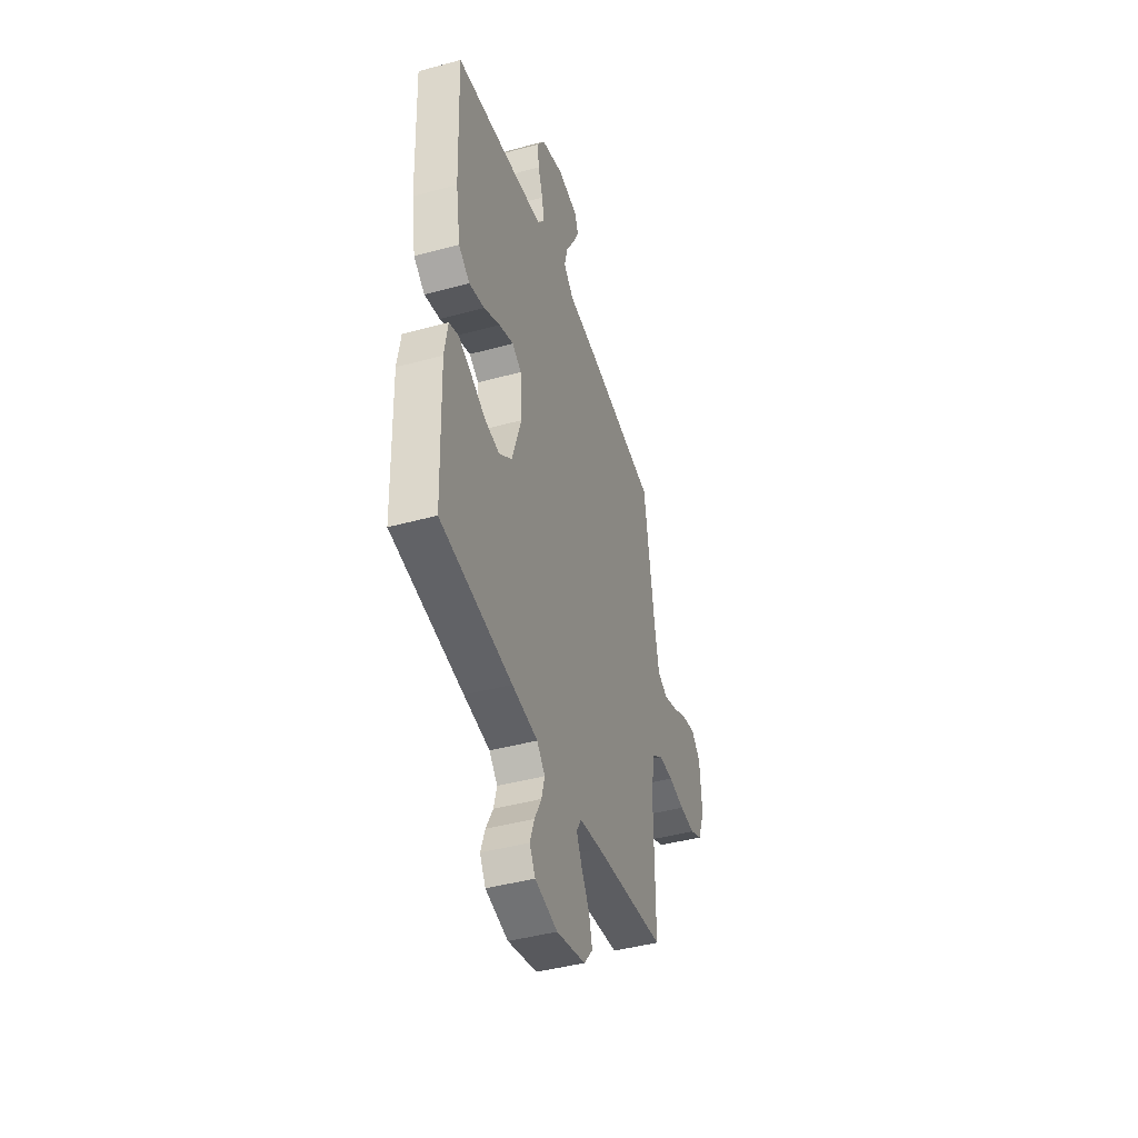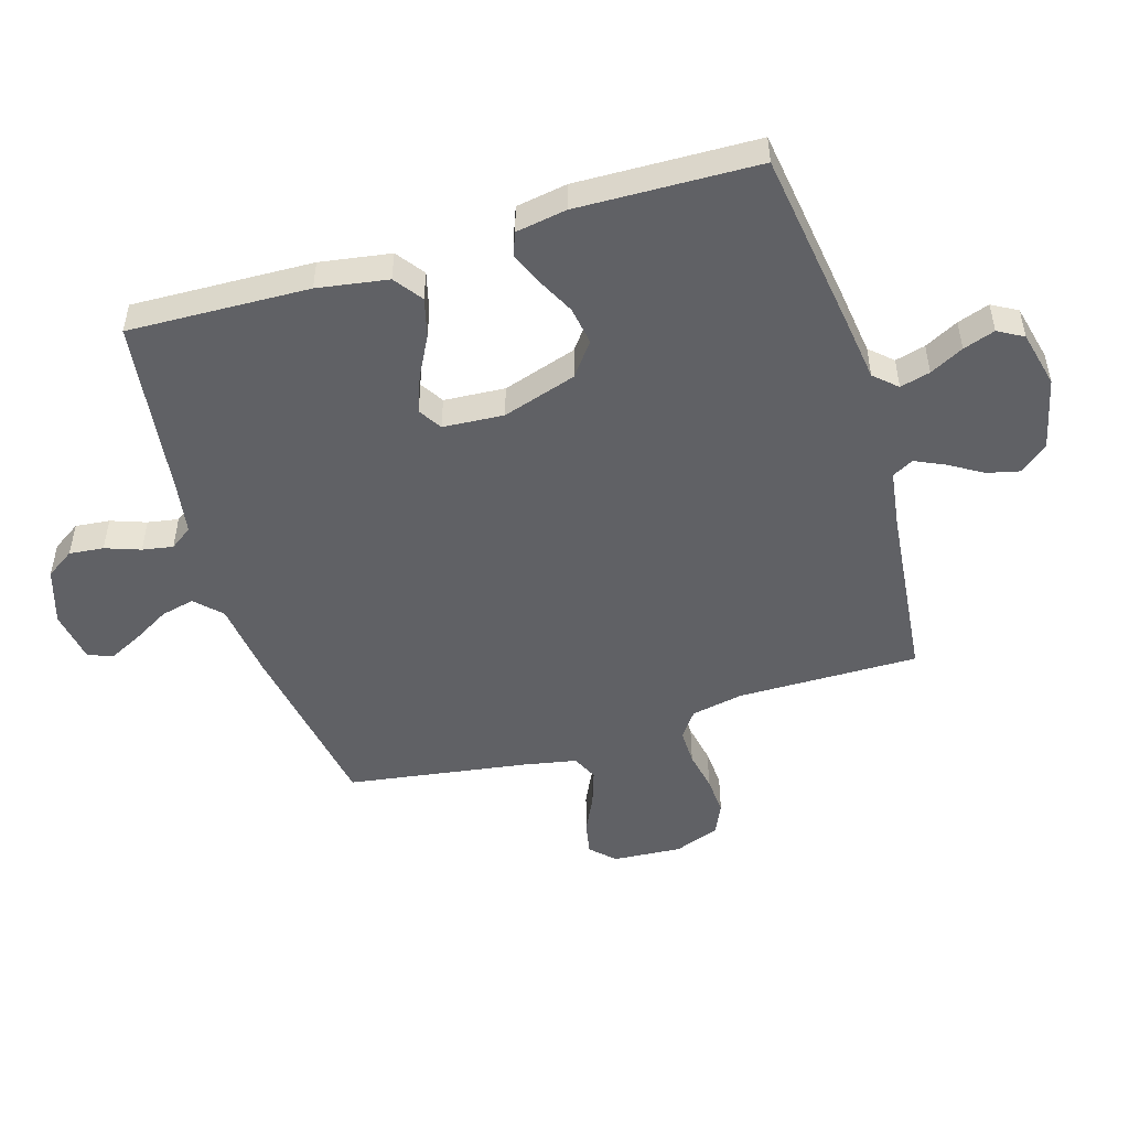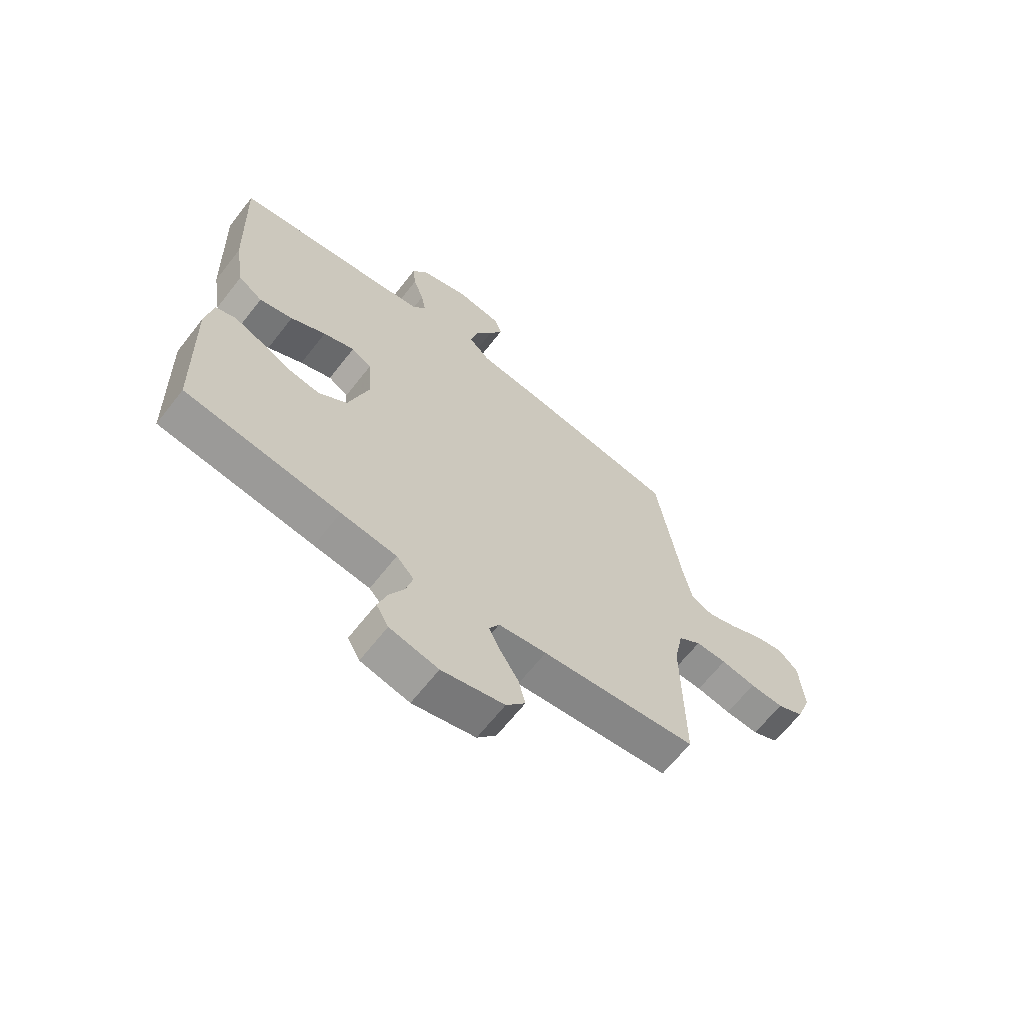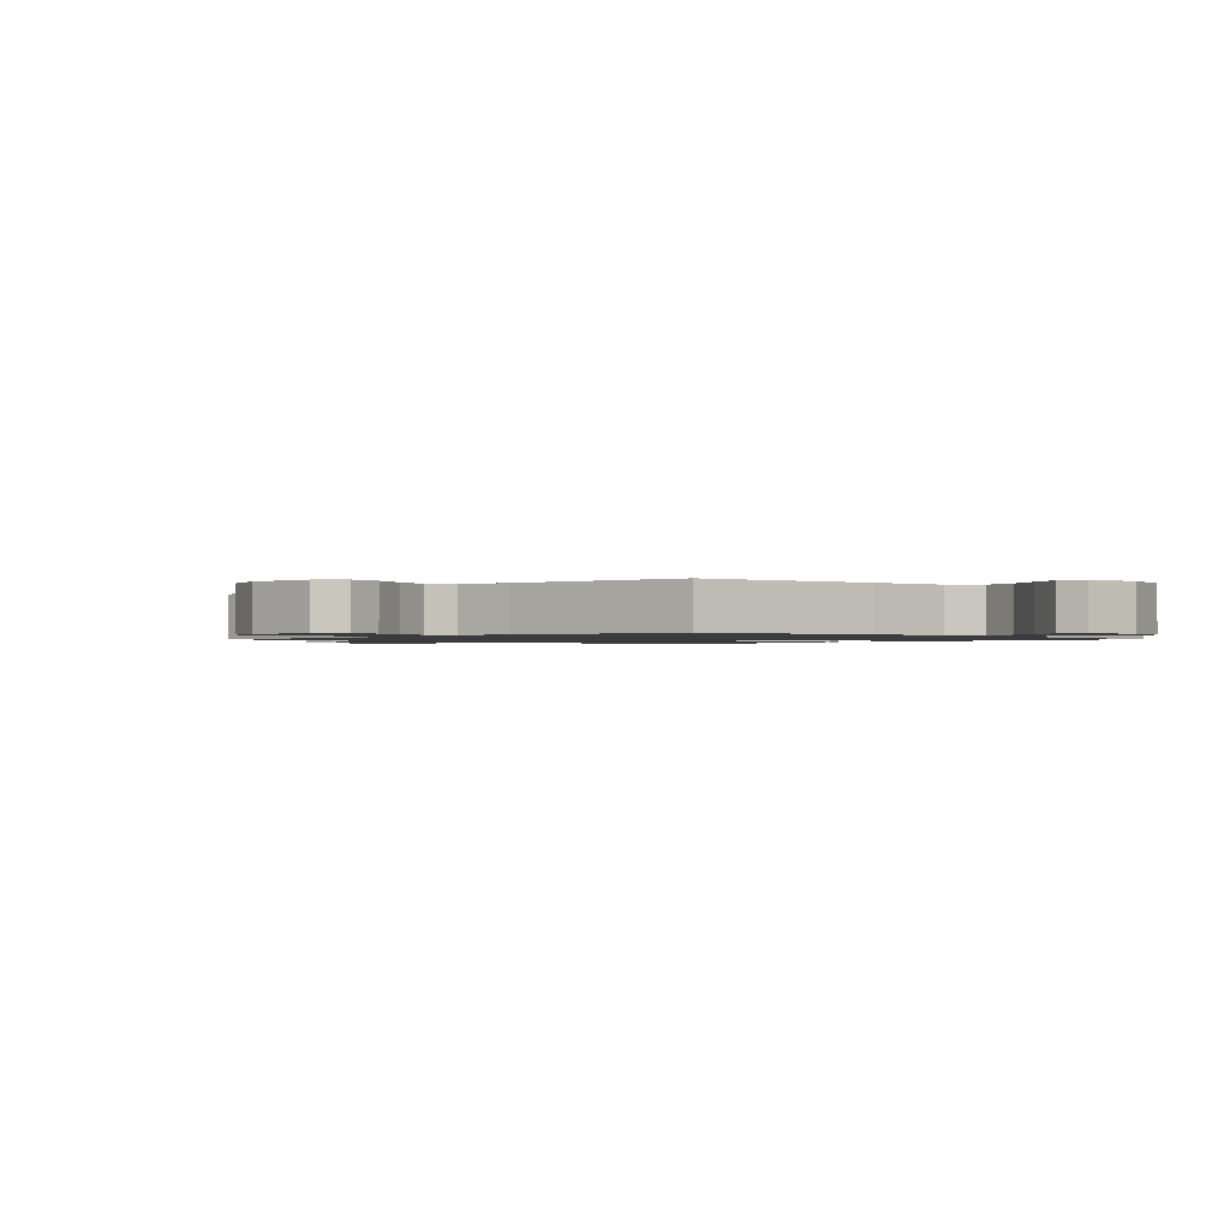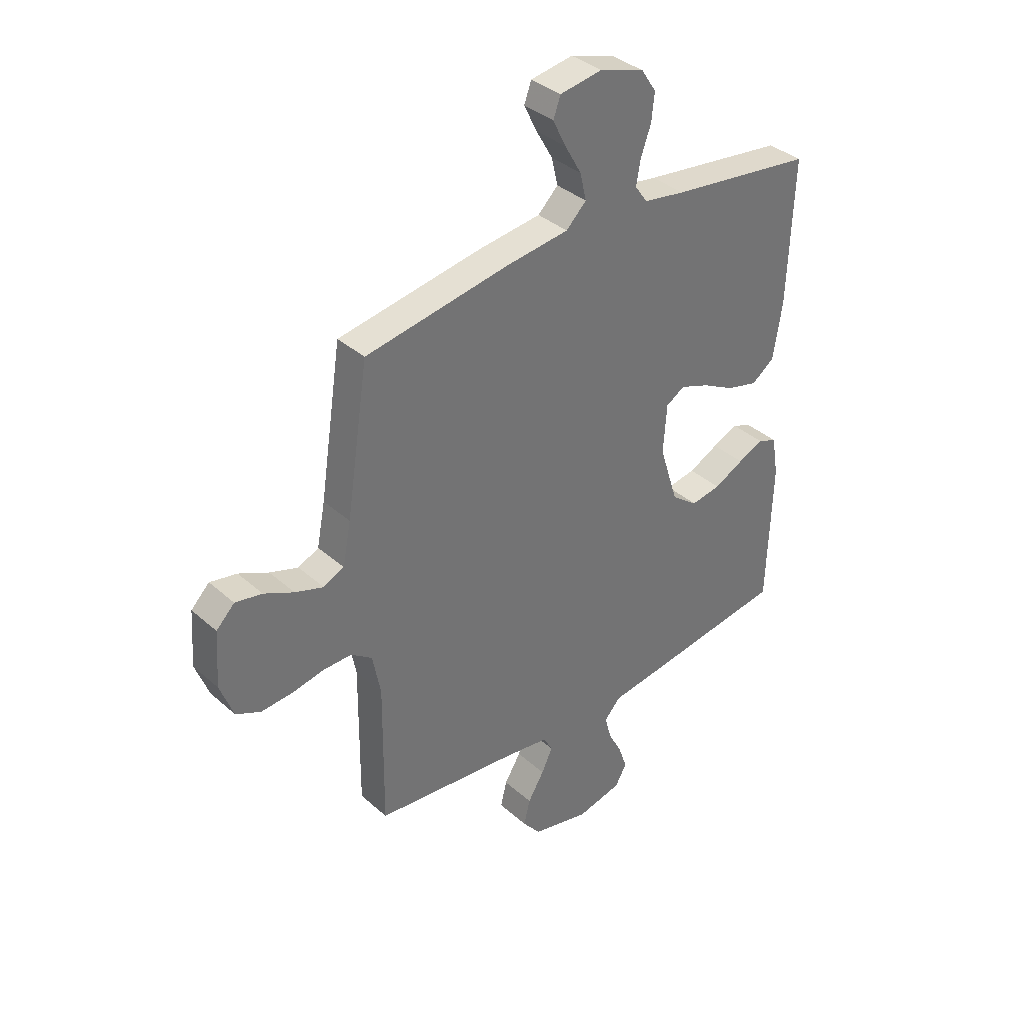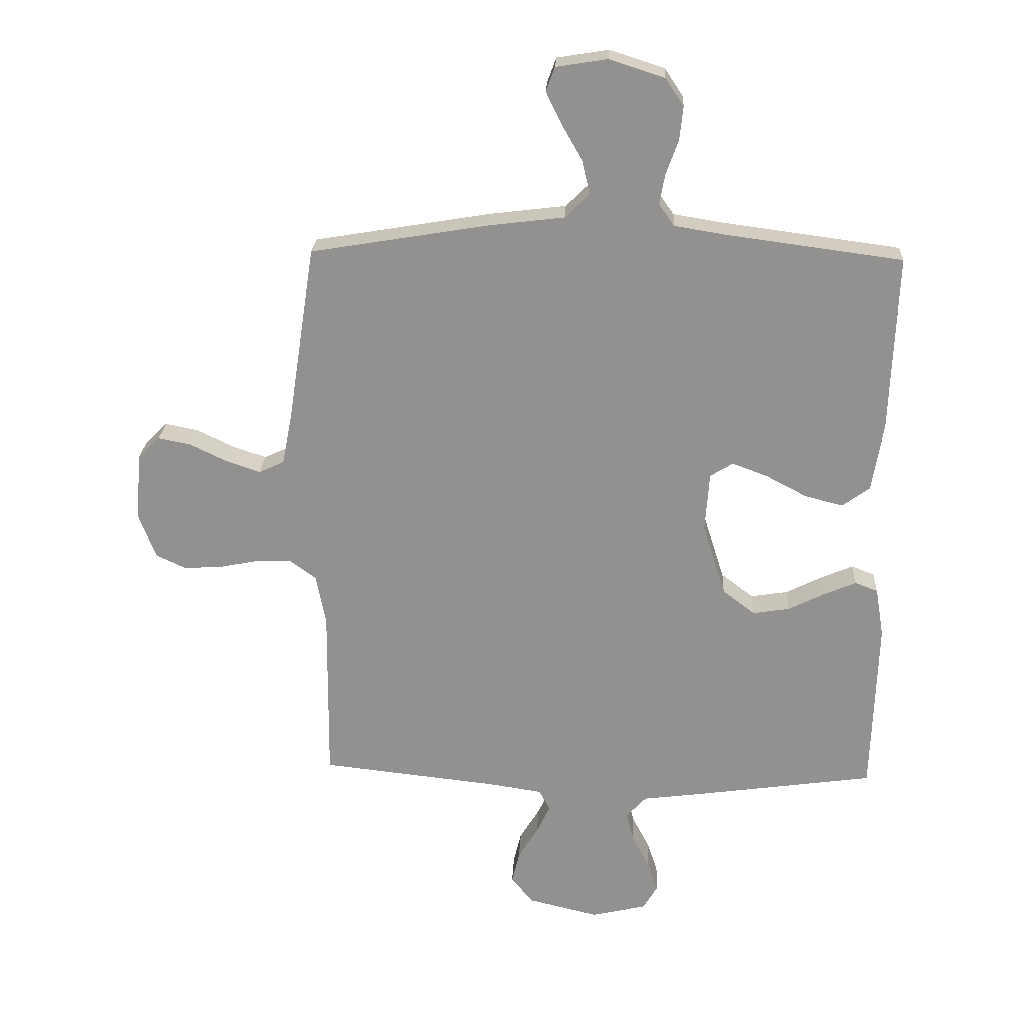
<metadata>
{"format":"obj","ext":"obj","renderer":"f3d","projection":"perspective","resolution":1024,"background":"white","views":[{"elev":-43.4,"azim":107.9,"up":"+Z"},{"elev":-49.8,"azim":107.0,"up":"+Y"},{"elev":-65.5,"azim":141.9,"up":"+Z"},{"elev":-1.2,"azim":-44.4,"up":"+Y"},{"elev":36.6,"azim":-41.3,"up":"+Z"},{"elev":23.6,"azim":2.8,"up":"+Z"}]}
</metadata>
<code>
v -0.5 0.07 -0.5
v -0.497 0.07 -0.2
v -0.514 0.07 -0.113
v -0.558 0.07 -0.081
v -0.618 0.07 -0.082
v -0.685 0.07 -0.095
v -0.75 0.07 -0.099
v -0.801 0.07 -0.075
v -0.829 0.07 0
v -0.821 0.07 0.115
v -0.783 0.07 0.153
v -0.727 0.07 0.142
v -0.665 0.07 0.112
v -0.606 0.07 0.092
v -0.563 0.07 0.112
v -0.546 0.07 0.2
v -0.5 0.07 0.5
v -0.2 0.07 0.55
v -0.07 0.07 0.566
v -0.028 0.07 0.607
v -0.041 0.07 0.663
v -0.076 0.07 0.724
v -0.103 0.07 0.779
v -0.088 0.07 0.82
v 0 0.07 0.834
v 0.093 0.07 0.804
v 0.124 0.07 0.757
v 0.118 0.07 0.7
v 0.097 0.07 0.642
v 0.088 0.07 0.591
v 0.114 0.07 0.554
v 0.2 0.07 0.54
v 0.5 0.07 0.5
v 0.489 0.07 0.2
v 0.47 0.07 0.083
v 0.423 0.07 0.049
v 0.358 0.07 0.066
v 0.29 0.07 0.102
v 0.229 0.07 0.125
v 0.19 0.07 0.101
v 0.183 0.07 0
v 0.222 0.07 -0.123
v 0.277 0.07 -0.165
v 0.34 0.07 -0.155
v 0.402 0.07 -0.124
v 0.456 0.07 -0.101
v 0.495 0.07 -0.116
v 0.509 0.07 -0.2
v 0.5 0.07 -0.5
v 0.2 0.07 -0.542
v 0.092 0.07 -0.556
v 0.058 0.07 -0.593
v 0.071 0.07 -0.643
v 0.1 0.07 -0.699
v 0.118 0.07 -0.752
v 0.094 0.07 -0.794
v 0 0.07 -0.816
v -0.121 0.07 -0.787
v -0.158 0.07 -0.741
v -0.145 0.07 -0.687
v -0.111 0.07 -0.631
v -0.088 0.07 -0.582
v -0.107 0.07 -0.547
v -0.2 0.07 -0.533
v -0.5 0 -0.5
v -0.497 0 -0.2
v -0.514 0 -0.113
v -0.558 0 -0.081
v -0.618 0 -0.082
v -0.685 0 -0.095
v -0.75 0 -0.099
v -0.801 0 -0.075
v -0.829 0 0
v -0.821 0 0.115
v -0.783 0 0.153
v -0.727 0 0.142
v -0.665 0 0.112
v -0.606 0 0.092
v -0.563 0 0.112
v -0.546 0 0.2
v -0.5 0 0.5
v -0.2 0 0.55
v -0.07 0 0.566
v -0.028 0 0.607
v -0.041 0 0.663
v -0.076 0 0.724
v -0.103 0 0.779
v -0.088 0 0.82
v 0 0 0.834
v 0.093 0 0.804
v 0.124 0 0.757
v 0.118 0 0.7
v 0.097 0 0.642
v 0.088 0 0.591
v 0.114 0 0.554
v 0.2 0 0.54
v 0.5 0 0.5
v 0.489 0 0.2
v 0.47 0 0.083
v 0.423 0 0.049
v 0.358 0 0.066
v 0.29 0 0.102
v 0.229 0 0.125
v 0.19 0 0.101
v 0.183 0 0
v 0.222 0 -0.123
v 0.277 0 -0.165
v 0.34 0 -0.155
v 0.402 0 -0.124
v 0.456 0 -0.101
v 0.495 0 -0.116
v 0.509 0 -0.2
v 0.5 0 -0.5
v 0.2 0 -0.542
v 0.092 0 -0.556
v 0.058 0 -0.593
v 0.071 0 -0.643
v 0.1 0 -0.699
v 0.118 0 -0.752
v 0.094 0 -0.794
v 0 0 -0.816
v -0.121 0 -0.787
v -0.158 0 -0.741
v -0.145 0 -0.687
v -0.111 0 -0.631
v -0.088 0 -0.582
v -0.107 0 -0.547
v -0.2 0 -0.533
f 58 59 60 61
f 58 61 62
f 57 58 62
f 56 57 62
f 53 54 55 56
f 52 53 56 62
f 51 52 62 63
f 44 45 46 47
f 44 47 48 49
f 35 36 37 38
f 35 38 39
f 32 33 34 35
f 31 32 35 39
f 30 31 39 40
f 26 27 28 29
f 26 29 30
f 25 26 30
f 21 22 23 24
f 21 24 25 30
f 16 17 18 19
f 15 16 19
f 10 11 12 13
f 10 13 14
f 9 10 14
f 8 9 14
f 5 6 7 8
f 4 5 8 14
f 3 4 14 15
f 64 1 2
f 64 2 3
f 43 44 49 50
f 42 43 50 51
f 41 42 51 63
f 20 21 30 40
f 19 20 40 41
f 19 41 63 64
f 3 15 19 64
f 125 124 123 122
f 126 125 122
f 126 122 121
f 126 121 120
f 120 119 118 117
f 126 120 117 116
f 127 126 116 115
f 111 110 109 108
f 113 112 111 108
f 102 101 100 99
f 103 102 99
f 99 98 97 96
f 103 99 96 95
f 104 103 95 94
f 93 92 91 90
f 94 93 90
f 94 90 89
f 88 87 86 85
f 94 89 88 85
f 83 82 81 80
f 83 80 79
f 77 76 75 74
f 78 77 74
f 78 74 73
f 78 73 72
f 72 71 70 69
f 78 72 69 68
f 79 78 68 67
f 66 65 128
f 67 66 128
f 114 113 108 107
f 115 114 107 106
f 127 115 106 105
f 104 94 85 84
f 105 104 84 83
f 128 127 105 83
f 128 83 79 67
f 1 65 66 2
f 2 66 67 3
f 3 67 68 4
f 4 68 69 5
f 5 69 70 6
f 6 70 71 7
f 7 71 72 8
f 8 72 73 9
f 9 73 74 10
f 10 74 75 11
f 11 75 76 12
f 12 76 77 13
f 13 77 78 14
f 14 78 79 15
f 15 79 80 16
f 16 80 81 17
f 17 81 82 18
f 18 82 83 19
f 19 83 84 20
f 20 84 85 21
f 21 85 86 22
f 22 86 87 23
f 23 87 88 24
f 24 88 89 25
f 25 89 90 26
f 26 90 91 27
f 27 91 92 28
f 28 92 93 29
f 29 93 94 30
f 30 94 95 31
f 31 95 96 32
f 32 96 97 33
f 33 97 98 34
f 34 98 99 35
f 35 99 100 36
f 36 100 101 37
f 37 101 102 38
f 38 102 103 39
f 39 103 104 40
f 40 104 105 41
f 41 105 106 42
f 42 106 107 43
f 43 107 108 44
f 44 108 109 45
f 45 109 110 46
f 46 110 111 47
f 47 111 112 48
f 48 112 113 49
f 49 113 114 50
f 50 114 115 51
f 51 115 116 52
f 52 116 117 53
f 53 117 118 54
f 54 118 119 55
f 55 119 120 56
f 56 120 121 57
f 57 121 122 58
f 58 122 123 59
f 59 123 124 60
f 60 124 125 61
f 61 125 126 62
f 62 126 127 63
f 63 127 128 64
f 64 128 65 1

</code>
